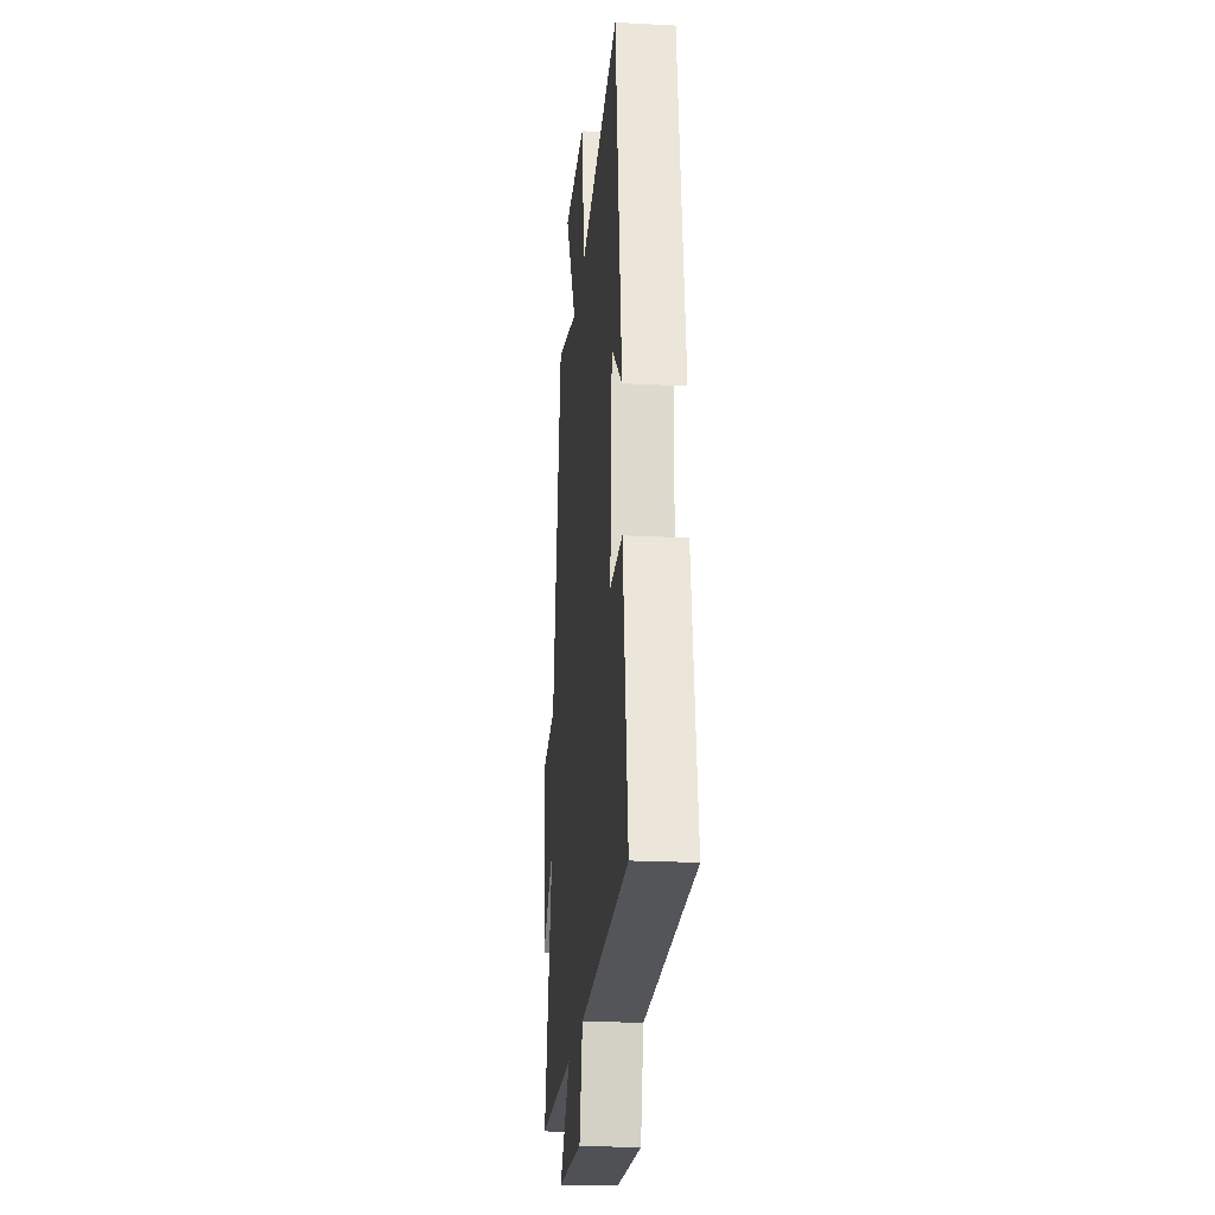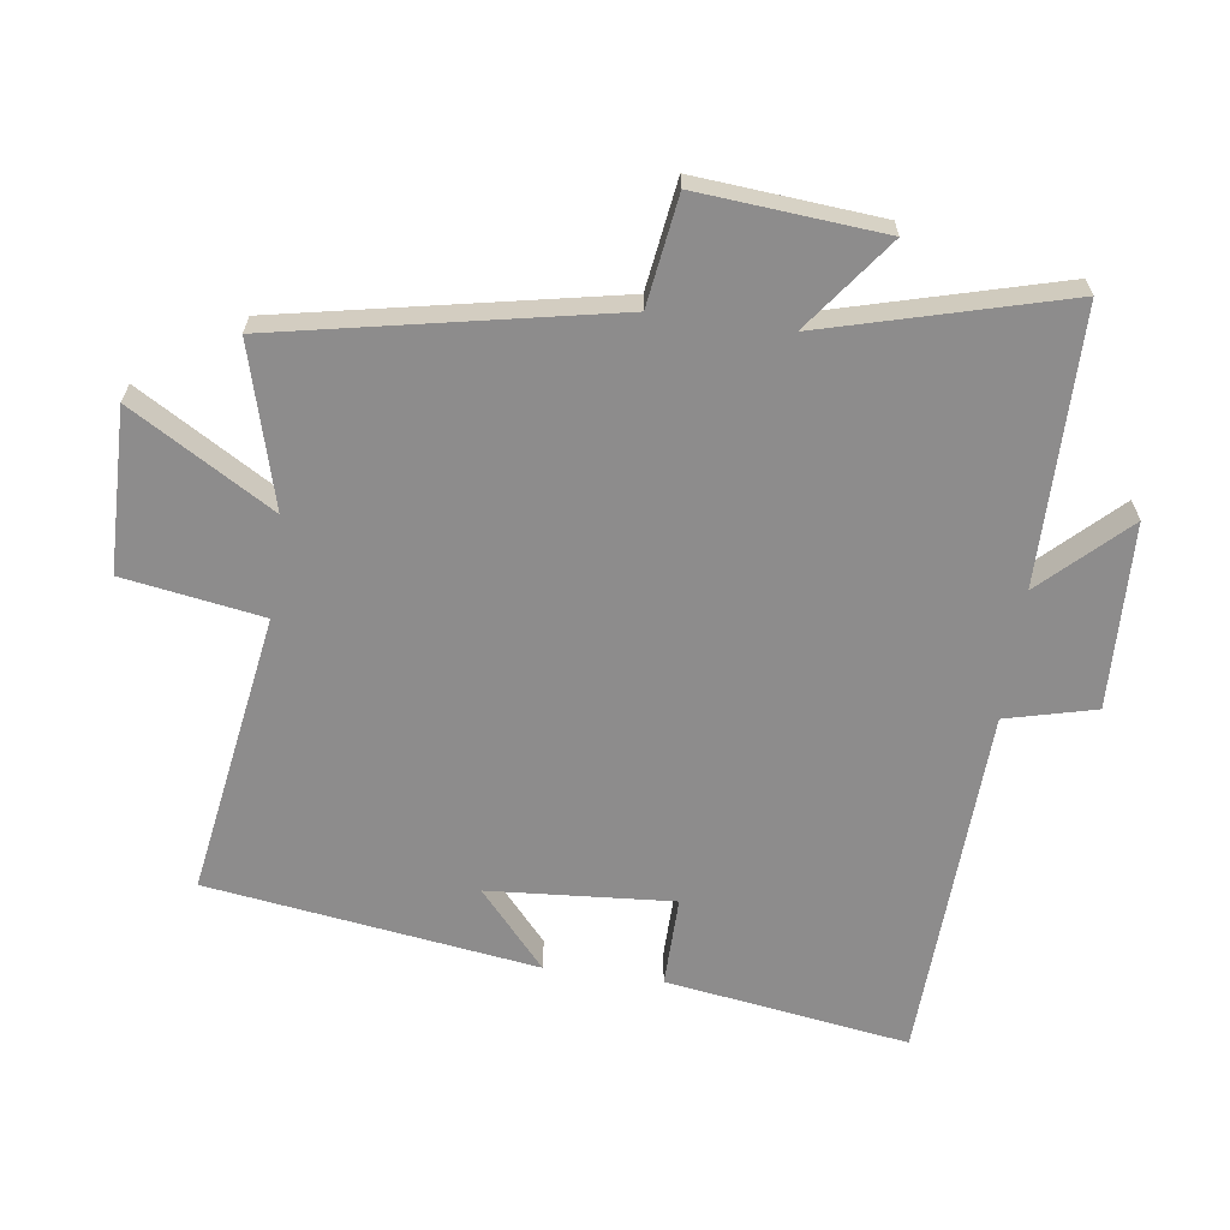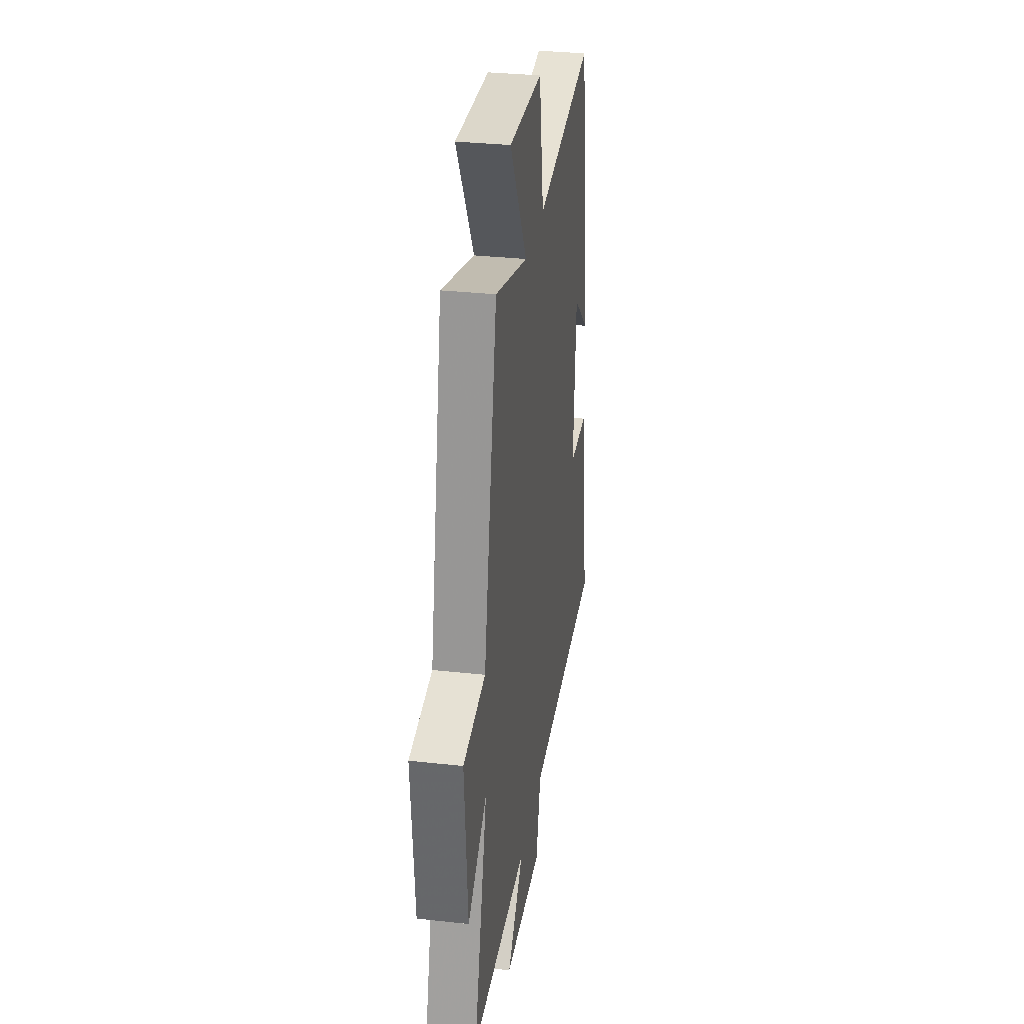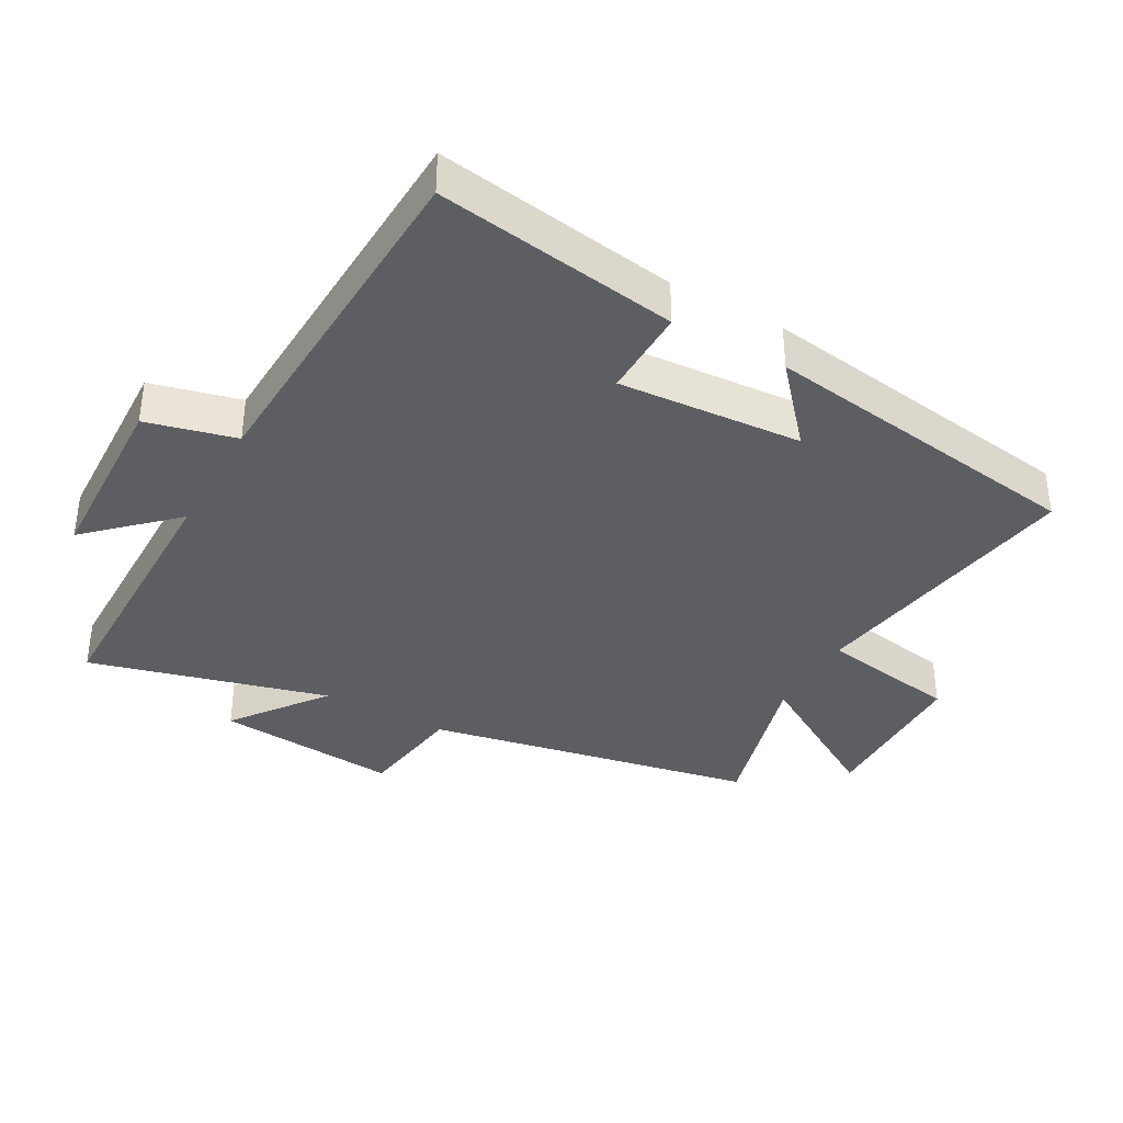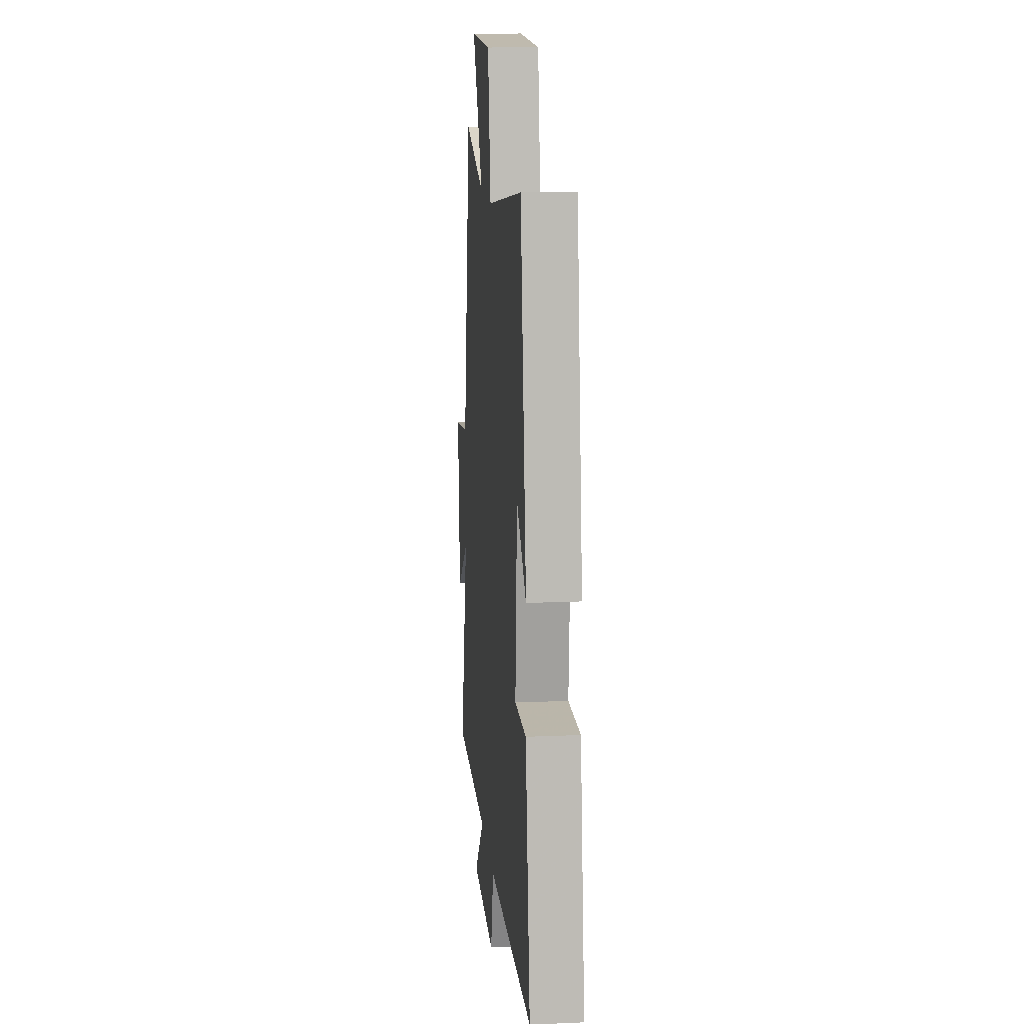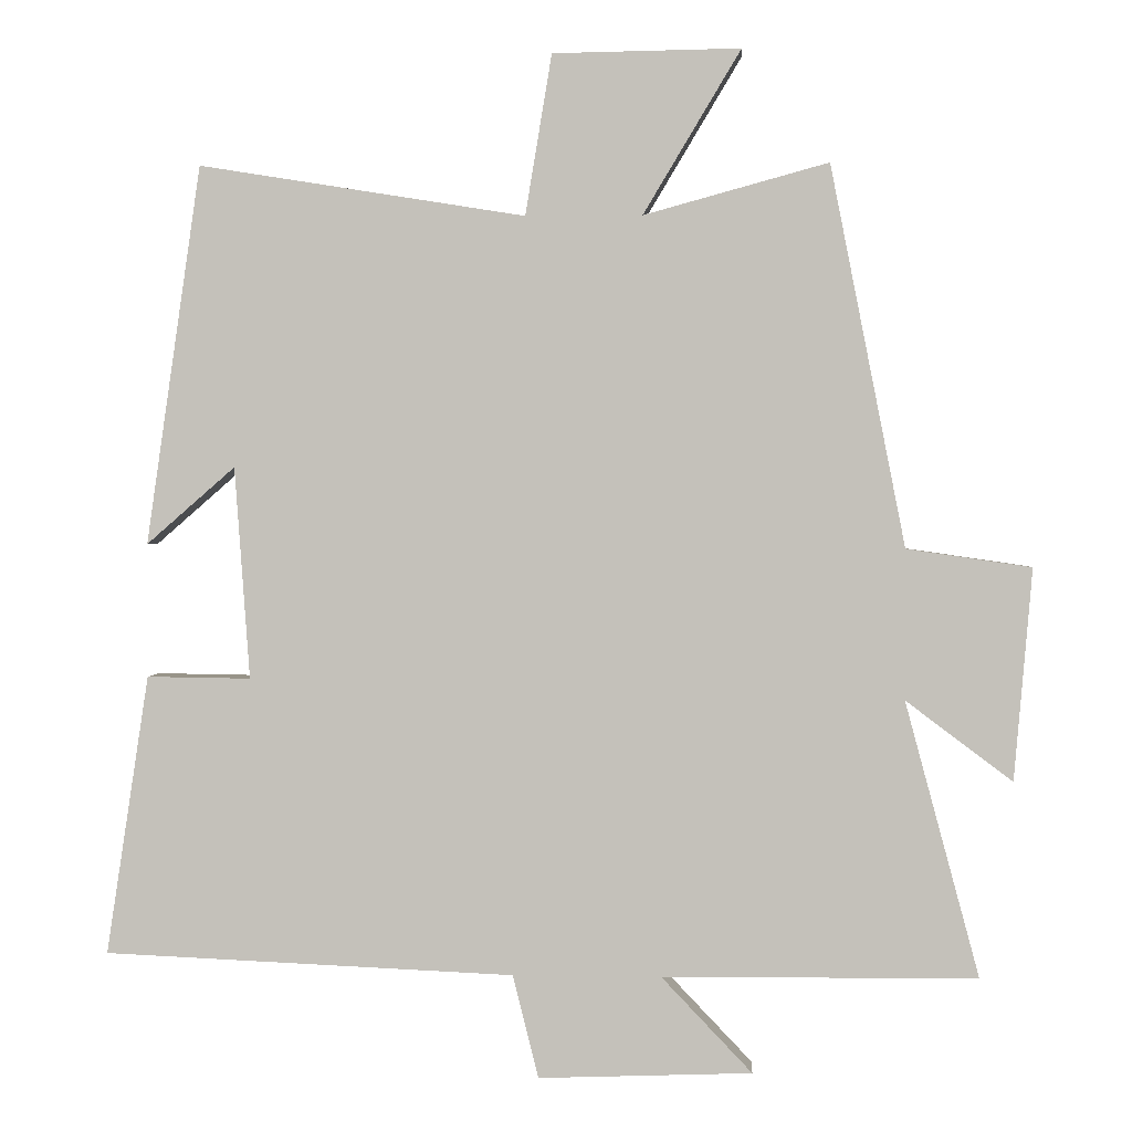
<metadata>
{"format":"obj","ext":"obj","renderer":"f3d","projection":"perspective","resolution":1024,"background":"white","views":[{"elev":-22.3,"azim":-95.2,"up":"+Z"},{"elev":-64.3,"azim":82.2,"up":"+Y"},{"elev":31.5,"azim":99.0,"up":"+Z"},{"elev":-37.3,"azim":-119.2,"up":"+Y"},{"elev":14.7,"azim":-95.4,"up":"+Z"},{"elev":1.4,"azim":3.4,"up":"+Z"}]}
</metadata>
<code>
v 0.598 0.07 -0.498
v 0.182 0.07 -0.5
v 0.302 0.07 -0.626
v 0.02 0.07 -0.636
v -0.014 0.07 -0.5
v -0.556 0.07 -0.476
v -0.5 0.07 -0.107
v -0.363 0.07 -0.109
v -0.383 0.07 0.171
v -0.5 0.07 0.069
v -0.428 0.07 0.569
v 0.003 0.07 0.5
v 0.038 0.07 0.712
v 0.286 0.07 0.716
v 0.157 0.07 0.5
v 0.401 0.07 0.567
v 0.5 0.07 0.064
v 0.665 0.07 0.04
v 0.641 0.07 -0.24
v 0.5 0.07 -0.134
v 0.598 0 -0.498
v 0.182 0 -0.5
v 0.302 0 -0.626
v 0.02 0 -0.636
v -0.014 0 -0.5
v -0.556 0 -0.476
v -0.5 0 -0.107
v -0.363 0 -0.109
v -0.383 0 0.171
v -0.5 0 0.069
v -0.428 0 0.569
v 0.003 0 0.5
v 0.038 0 0.712
v 0.286 0 0.716
v 0.157 0 0.5
v 0.401 0 0.567
v 0.5 0 0.064
v 0.665 0 0.04
v 0.641 0 -0.24
v 0.5 0 -0.134
f 17 18 19 20
f 15 16 17 20
f 15 20 1 2
f 12 13 14 15
f 12 15 2
f 11 12 2
f 9 10 11
f 9 11 2
f 8 9 2
f 7 8 2
f 6 7 2
f 5 6 2
f 2 3 4 5
f 40 39 38 37
f 40 37 36 35
f 22 21 40 35
f 35 34 33 32
f 22 35 32
f 22 32 31
f 31 30 29
f 22 31 29
f 22 29 28
f 22 28 27
f 22 27 26
f 22 26 25
f 25 24 23 22
f 1 21 22 2
f 2 22 23 3
f 3 23 24 4
f 4 24 25 5
f 5 25 26 6
f 6 26 27 7
f 7 27 28 8
f 8 28 29 9
f 9 29 30 10
f 10 30 31 11
f 11 31 32 12
f 12 32 33 13
f 13 33 34 14
f 14 34 35 15
f 15 35 36 16
f 16 36 37 17
f 17 37 38 18
f 18 38 39 19
f 19 39 40 20
f 20 40 21 1

</code>
